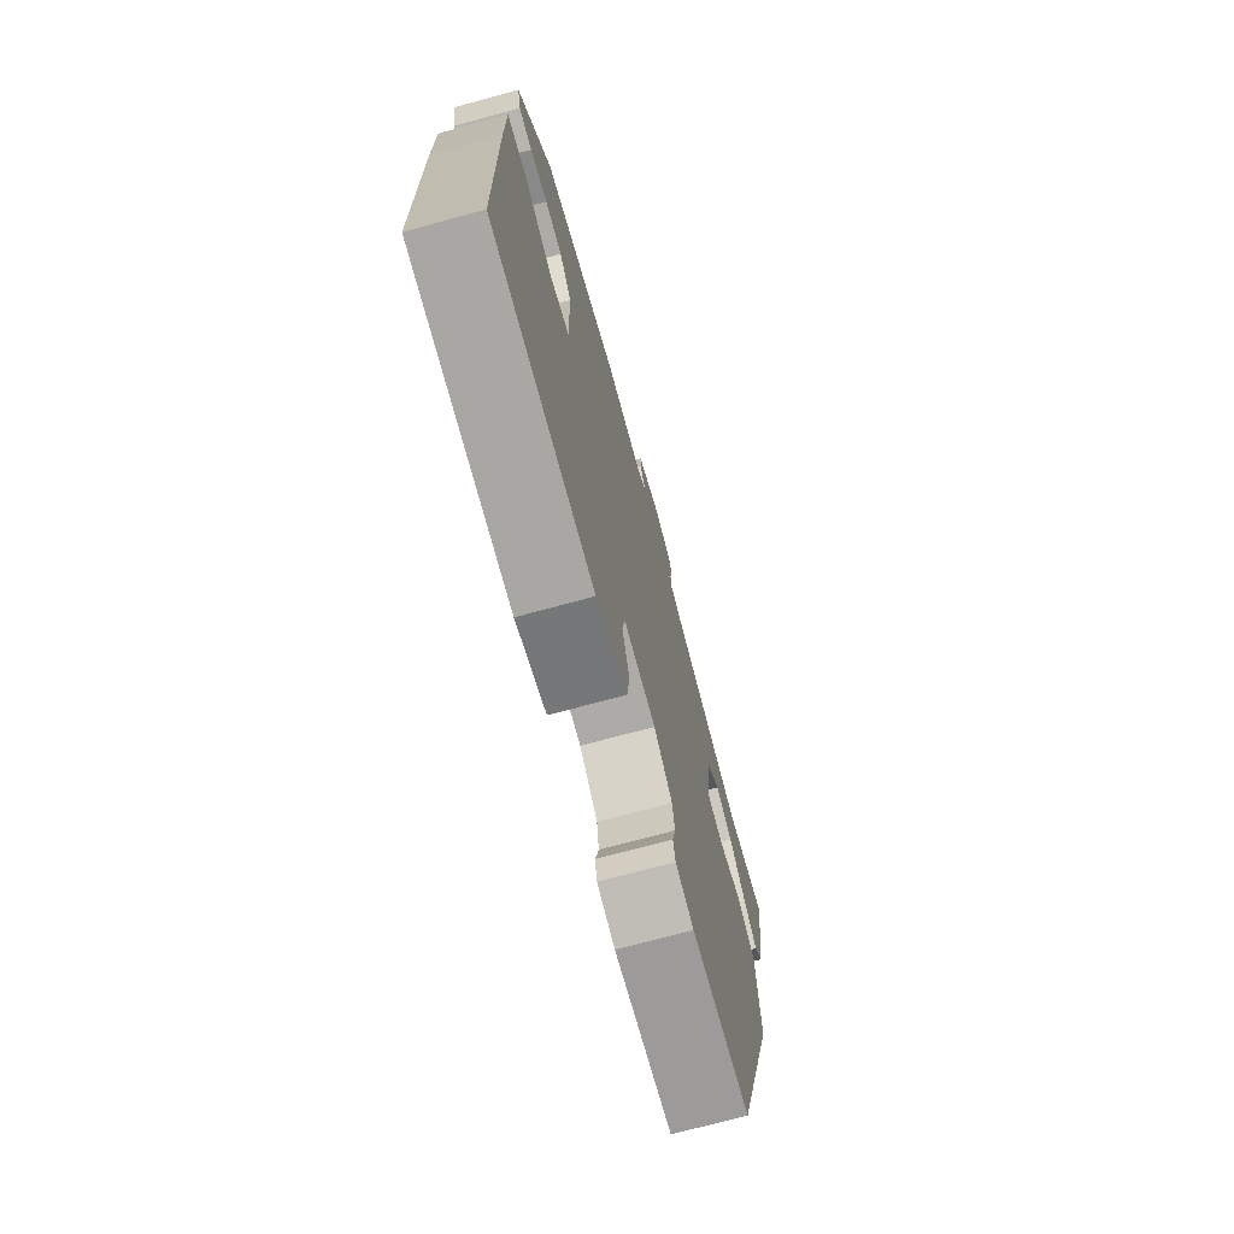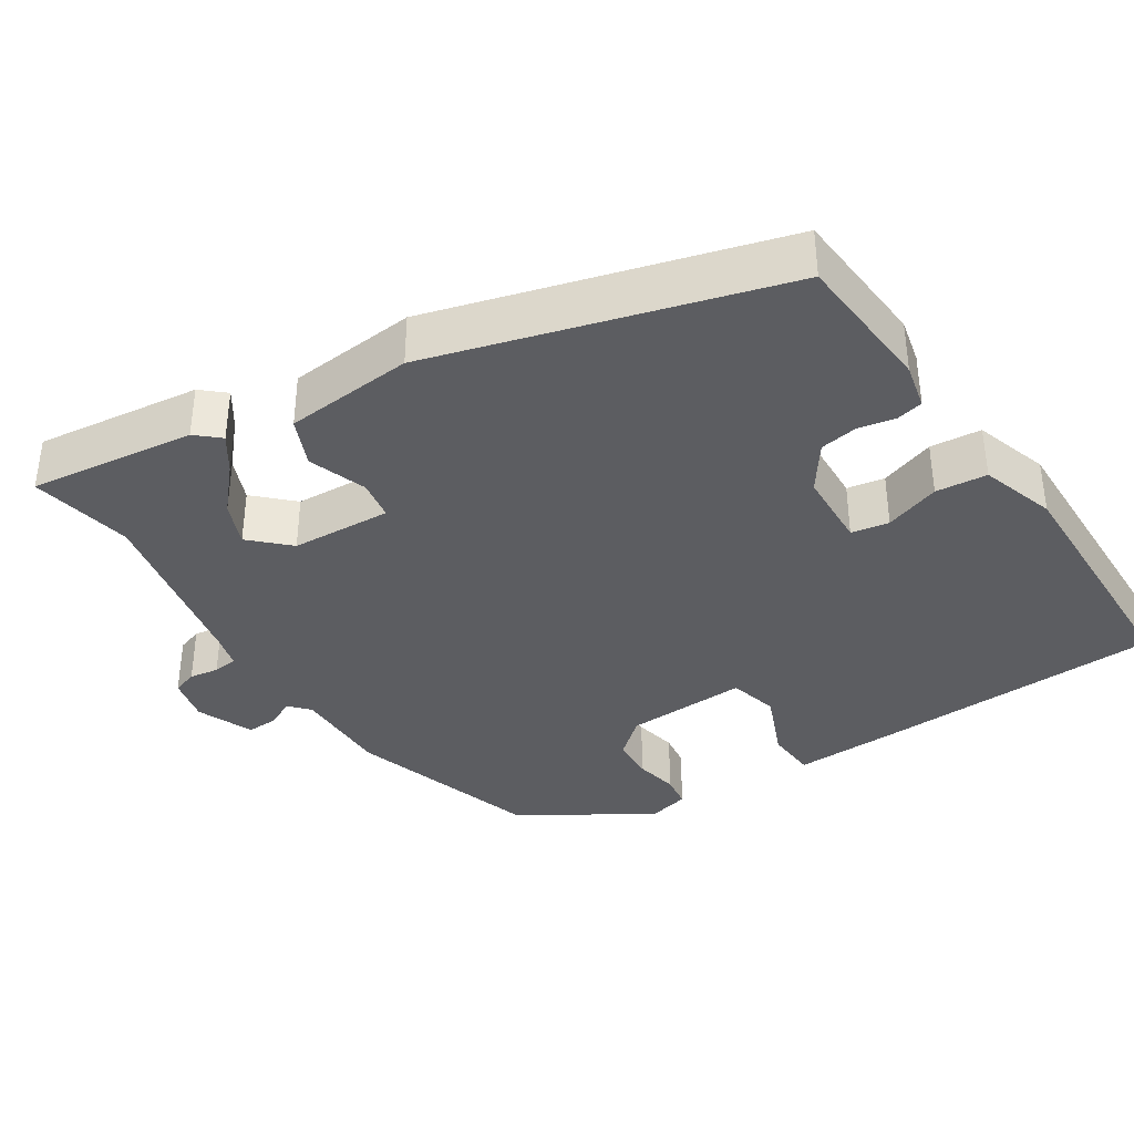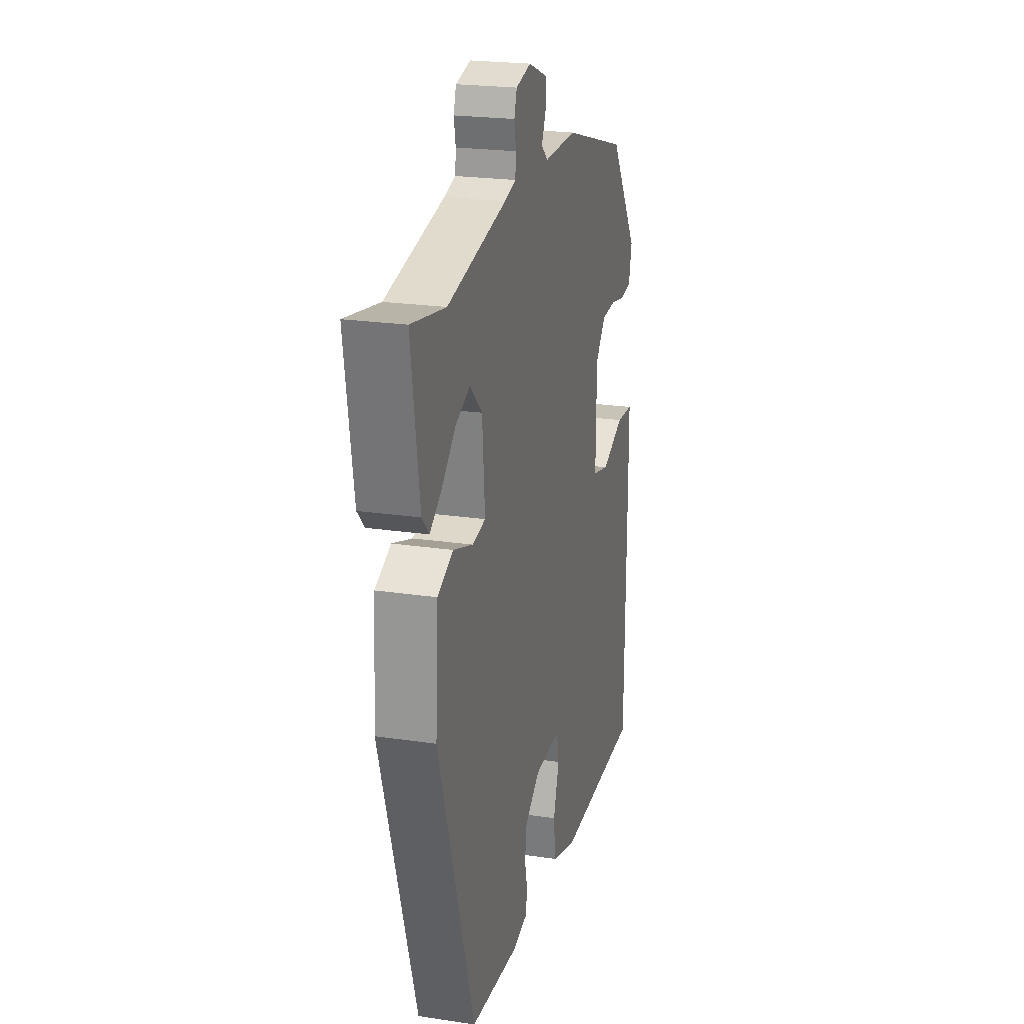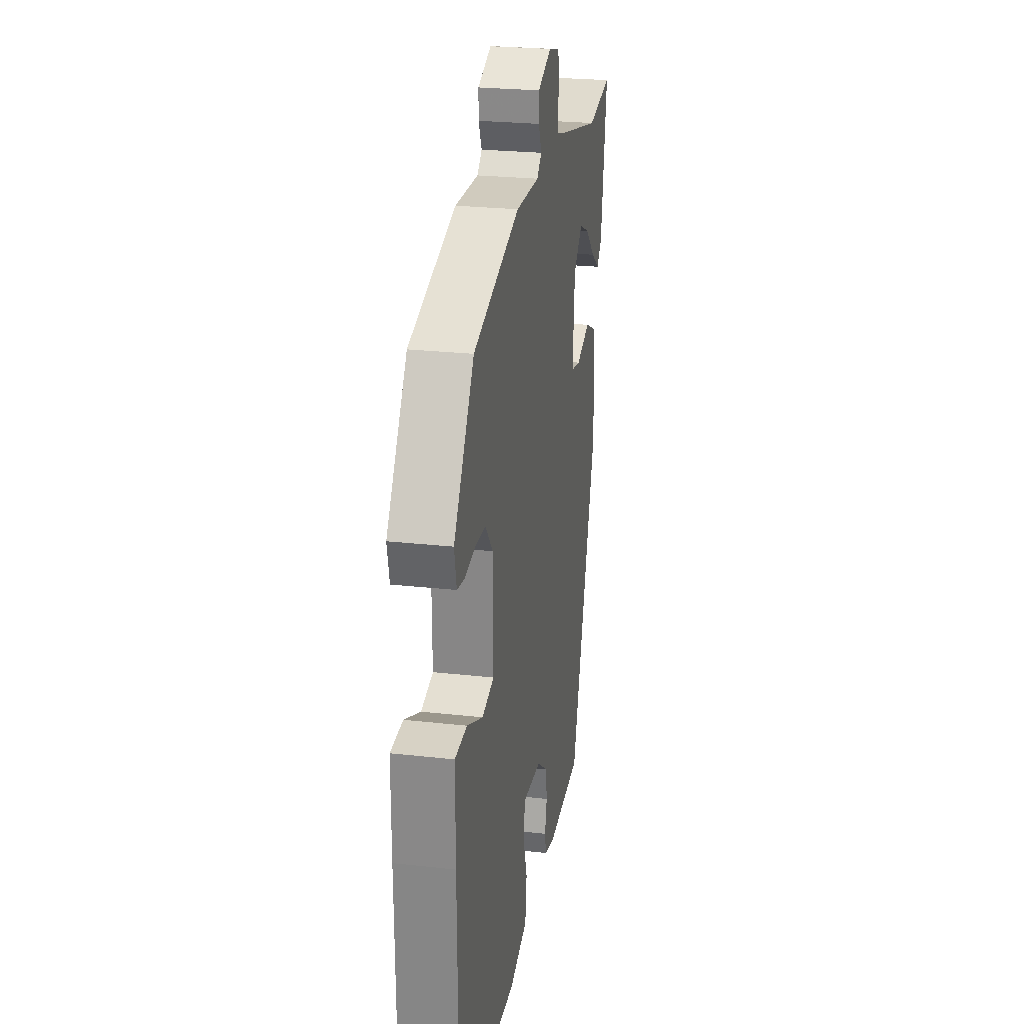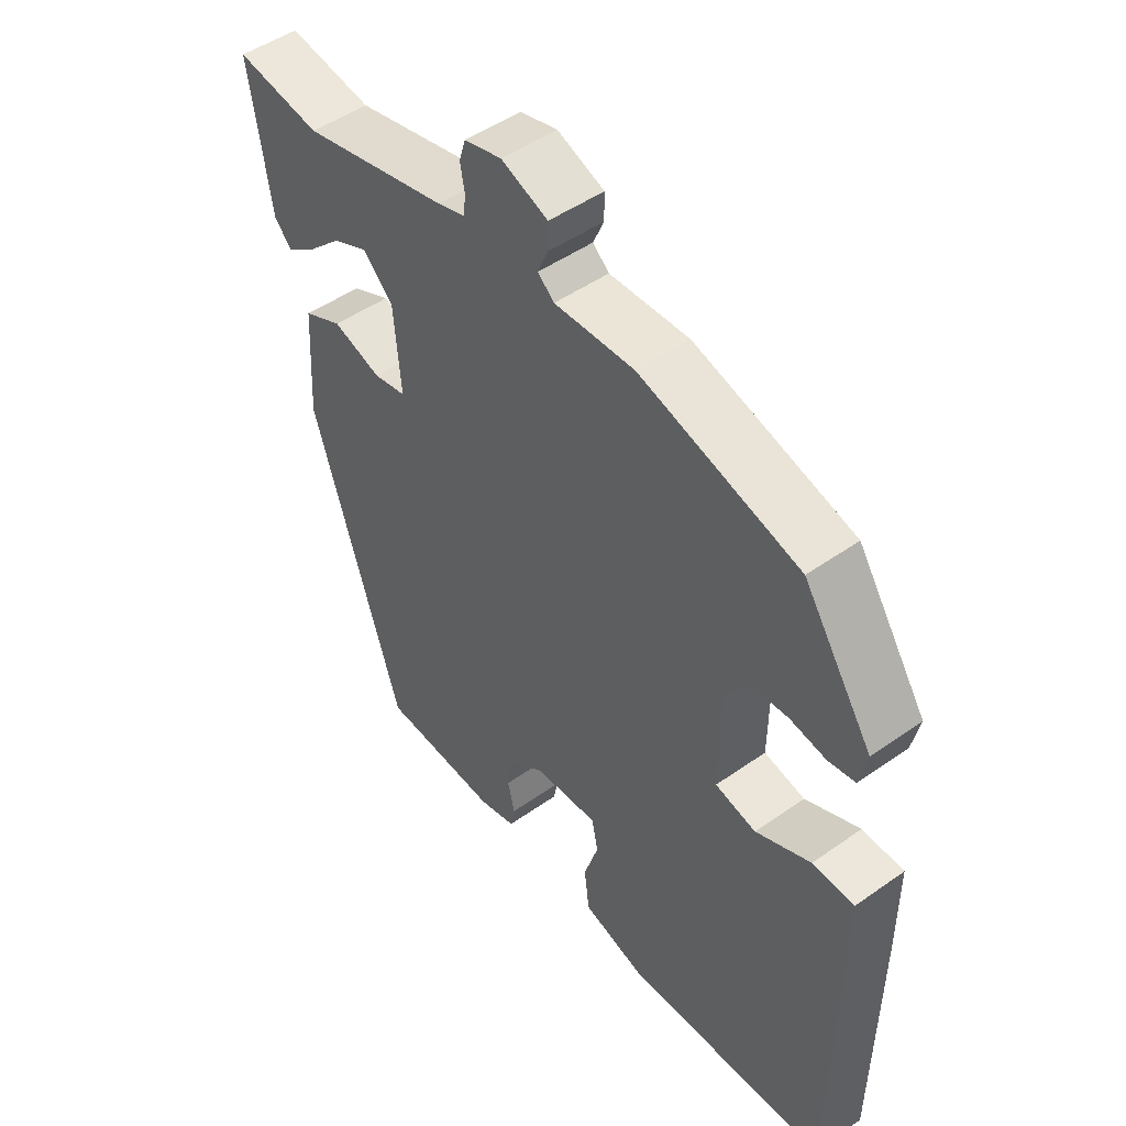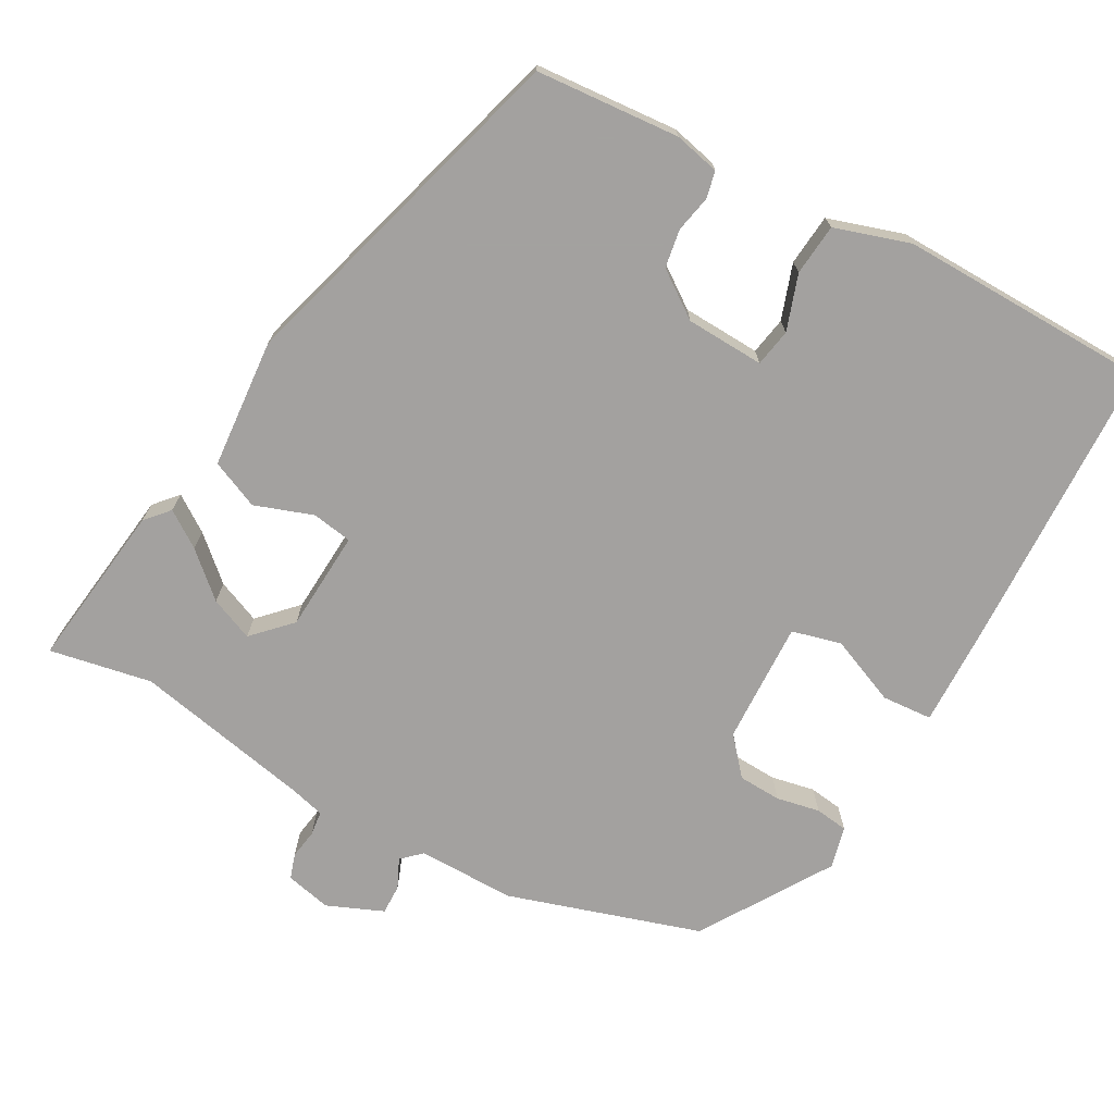
<metadata>
{"format":"obj","ext":"obj","renderer":"f3d","projection":"perspective","resolution":1024,"background":"white","views":[{"elev":-72.5,"azim":-74.8,"up":"+Z"},{"elev":-37.2,"azim":124.5,"up":"+Y"},{"elev":22.0,"azim":104.8,"up":"+Z"},{"elev":25.1,"azim":-79.7,"up":"+Z"},{"elev":48.4,"azim":-128.3,"up":"+Z"},{"elev":-72.3,"azim":152.4,"up":"+Y"}]}
</metadata>
<code>
v 0.324 0.07 -0.44
v 0.136 0.07 -0.45
v 0.077 0.07 -0.435
v 0.07 0.07 -0.4
v 0.081 0.07 -0.352
v 0.074 0.07 -0.302
v 0.015 0.07 -0.258
v -0.087 0.07 -0.251
v -0.097 0.07 -0.3
v -0.074 0.07 -0.373
v -0.082 0.07 -0.44
v -0.181 0.07 -0.469
v -0.509 0.07 -0.455
v -0.514 0.07 -0.077
v -0.514 0.07 0.06
v -0.448 0.07 0.063
v -0.361 0.07 0.024
v -0.296 0.07 0.039
v -0.298 0.07 0.199
v -0.338 0.07 0.248
v -0.394 0.07 0.252
v -0.451 0.07 0.242
v -0.494 0.07 0.249
v -0.506 0.07 0.304
v -0.396 0.07 0.47
v -0.143 0.07 0.543
v -0.016 0.07 0.539
v 0.01 0.07 0.562
v -0.007 0.07 0.601
v -0.007 0.07 0.64
v 0.067 0.07 0.669
v 0.126 0.07 0.654
v 0.136 0.07 0.621
v 0.129 0.07 0.583
v 0.132 0.07 0.551
v 0.176 0.07 0.538
v 0.408 0.07 0.485
v 0.542 0.07 0.507
v 0.509 0.07 0.291
v 0.481 0.07 0.261
v 0.435 0.07 0.294
v 0.38 0.07 0.346
v 0.324 0.07 0.371
v 0.276 0.07 0.324
v 0.265 0.07 0.193
v 0.317 0.07 0.183
v 0.394 0.07 0.208
v 0.456 0.07 0.179
v 0.466 0.07 0.01
v 0.324 0 -0.44
v 0.136 0 -0.45
v 0.077 0 -0.435
v 0.07 0 -0.4
v 0.081 0 -0.352
v 0.074 0 -0.302
v 0.015 0 -0.258
v -0.087 0 -0.251
v -0.097 0 -0.3
v -0.074 0 -0.373
v -0.082 0 -0.44
v -0.181 0 -0.469
v -0.509 0 -0.455
v -0.514 0 -0.077
v -0.514 0 0.06
v -0.448 0 0.063
v -0.361 0 0.024
v -0.296 0 0.039
v -0.298 0 0.199
v -0.338 0 0.248
v -0.394 0 0.252
v -0.451 0 0.242
v -0.494 0 0.249
v -0.506 0 0.304
v -0.396 0 0.47
v -0.143 0 0.543
v -0.016 0 0.539
v 0.01 0 0.562
v -0.007 0 0.601
v -0.007 0 0.64
v 0.067 0 0.669
v 0.126 0 0.654
v 0.136 0 0.621
v 0.129 0 0.583
v 0.132 0 0.551
v 0.176 0 0.538
v 0.408 0 0.485
v 0.542 0 0.507
v 0.509 0 0.291
v 0.481 0 0.261
v 0.435 0 0.294
v 0.38 0 0.346
v 0.324 0 0.371
v 0.276 0 0.324
v 0.265 0 0.193
v 0.317 0 0.183
v 0.394 0 0.208
v 0.456 0 0.179
v 0.466 0 0.01
f 46 47 48 49
f 45 46 49 1
f 39 40 41 42
f 37 38 39 42
f 36 37 42 43
f 35 36 43 44
f 31 32 33 34
f 31 34 35
f 28 29 30 31
f 28 31 35
f 27 28 35 44
f 21 22 23 24
f 20 21 24 25
f 19 20 25 26
f 14 15 16 17
f 14 17 18
f 13 14 18
f 12 13 18
f 9 10 11 12
f 8 9 12 18
f 7 8 18 19
f 2 3 4 5
f 45 1 2 5
f 45 5 6
f 26 27 44 45
f 19 26 45
f 6 7 19 45
f 98 97 96 95
f 50 98 95 94
f 91 90 89 88
f 91 88 87 86
f 92 91 86 85
f 93 92 85 84
f 83 82 81 80
f 84 83 80
f 80 79 78 77
f 84 80 77
f 93 84 77 76
f 73 72 71 70
f 74 73 70 69
f 75 74 69 68
f 66 65 64 63
f 67 66 63
f 67 63 62
f 67 62 61
f 61 60 59 58
f 67 61 58 57
f 68 67 57 56
f 54 53 52 51
f 54 51 50 94
f 55 54 94
f 94 93 76 75
f 94 75 68
f 94 68 56 55
f 1 50 51 2
f 2 51 52 3
f 3 52 53 4
f 4 53 54 5
f 5 54 55 6
f 6 55 56 7
f 7 56 57 8
f 8 57 58 9
f 9 58 59 10
f 10 59 60 11
f 11 60 61 12
f 12 61 62 13
f 13 62 63 14
f 14 63 64 15
f 15 64 65 16
f 16 65 66 17
f 17 66 67 18
f 18 67 68 19
f 19 68 69 20
f 20 69 70 21
f 21 70 71 22
f 22 71 72 23
f 23 72 73 24
f 24 73 74 25
f 25 74 75 26
f 26 75 76 27
f 27 76 77 28
f 28 77 78 29
f 29 78 79 30
f 30 79 80 31
f 31 80 81 32
f 32 81 82 33
f 33 82 83 34
f 34 83 84 35
f 35 84 85 36
f 36 85 86 37
f 37 86 87 38
f 38 87 88 39
f 39 88 89 40
f 40 89 90 41
f 41 90 91 42
f 42 91 92 43
f 43 92 93 44
f 44 93 94 45
f 45 94 95 46
f 46 95 96 47
f 47 96 97 48
f 48 97 98 49
f 49 98 50 1

</code>
